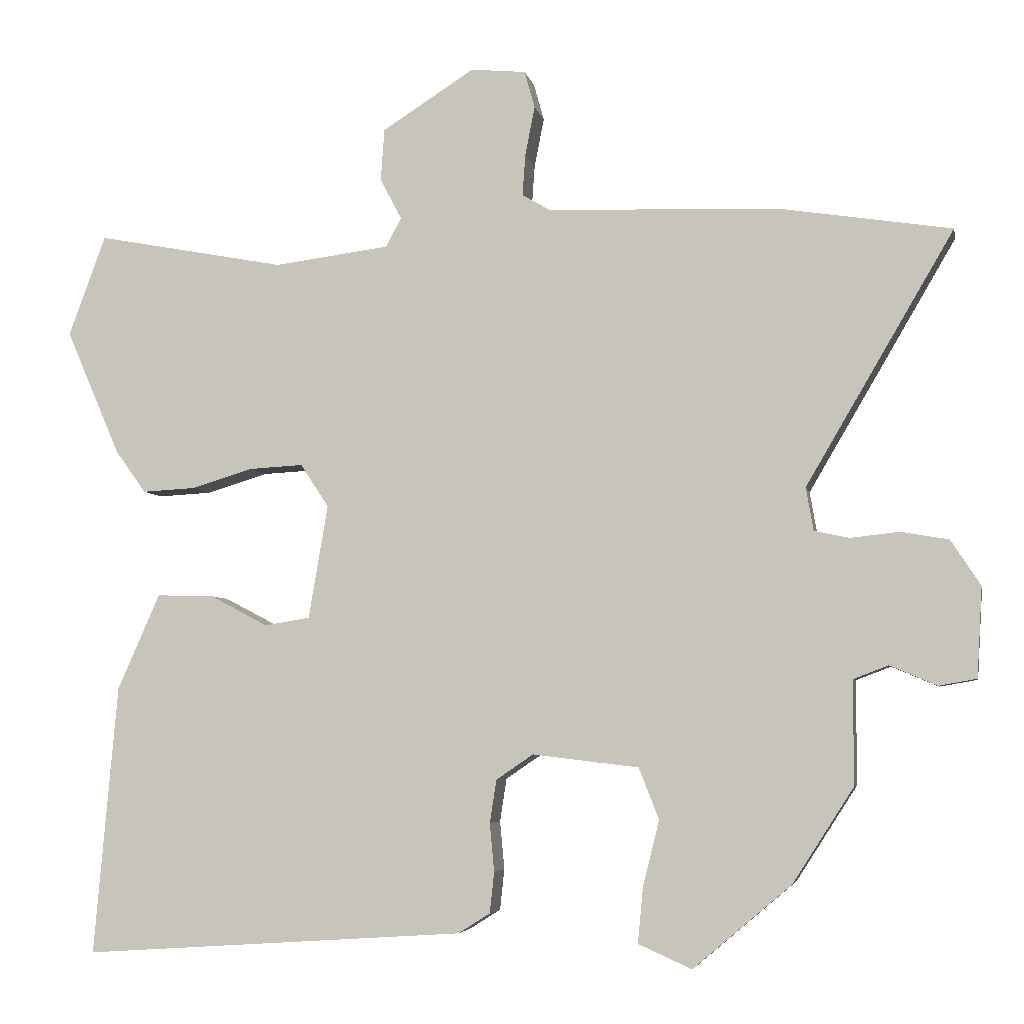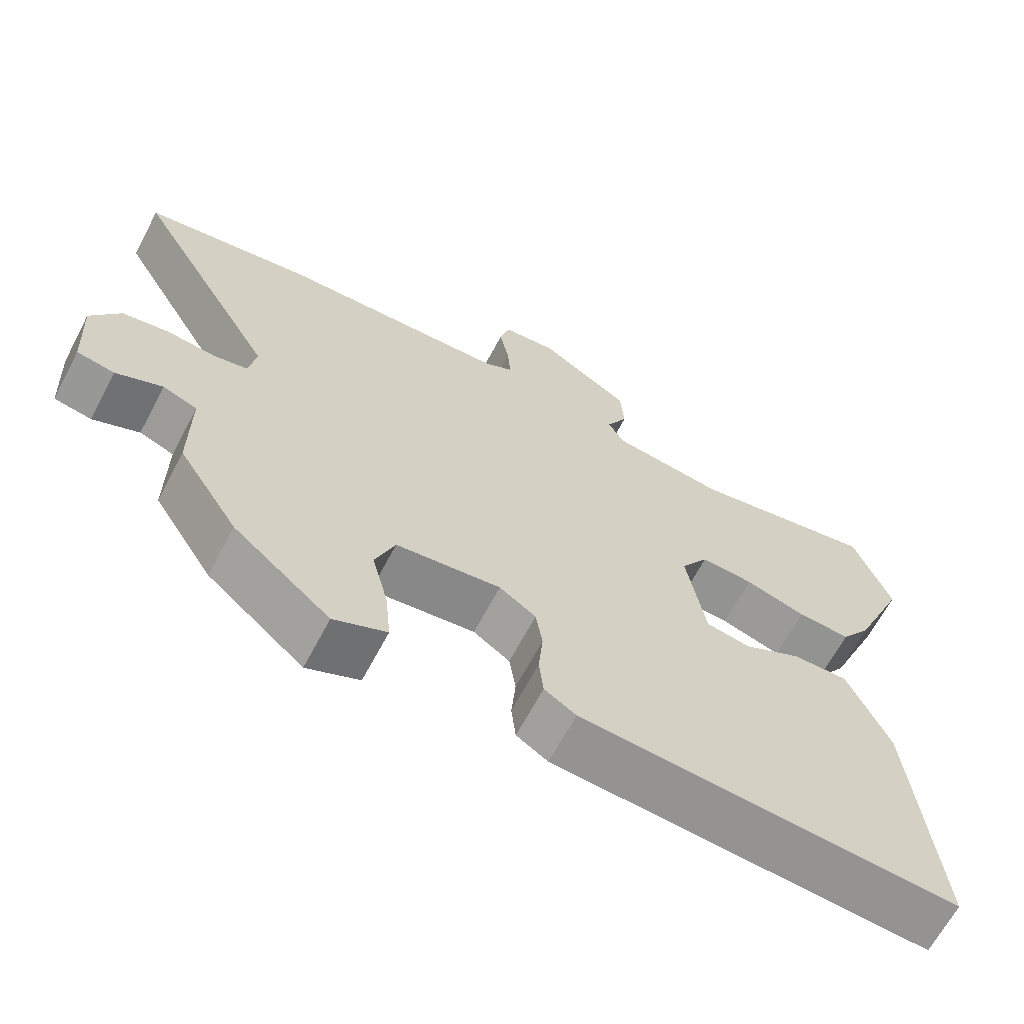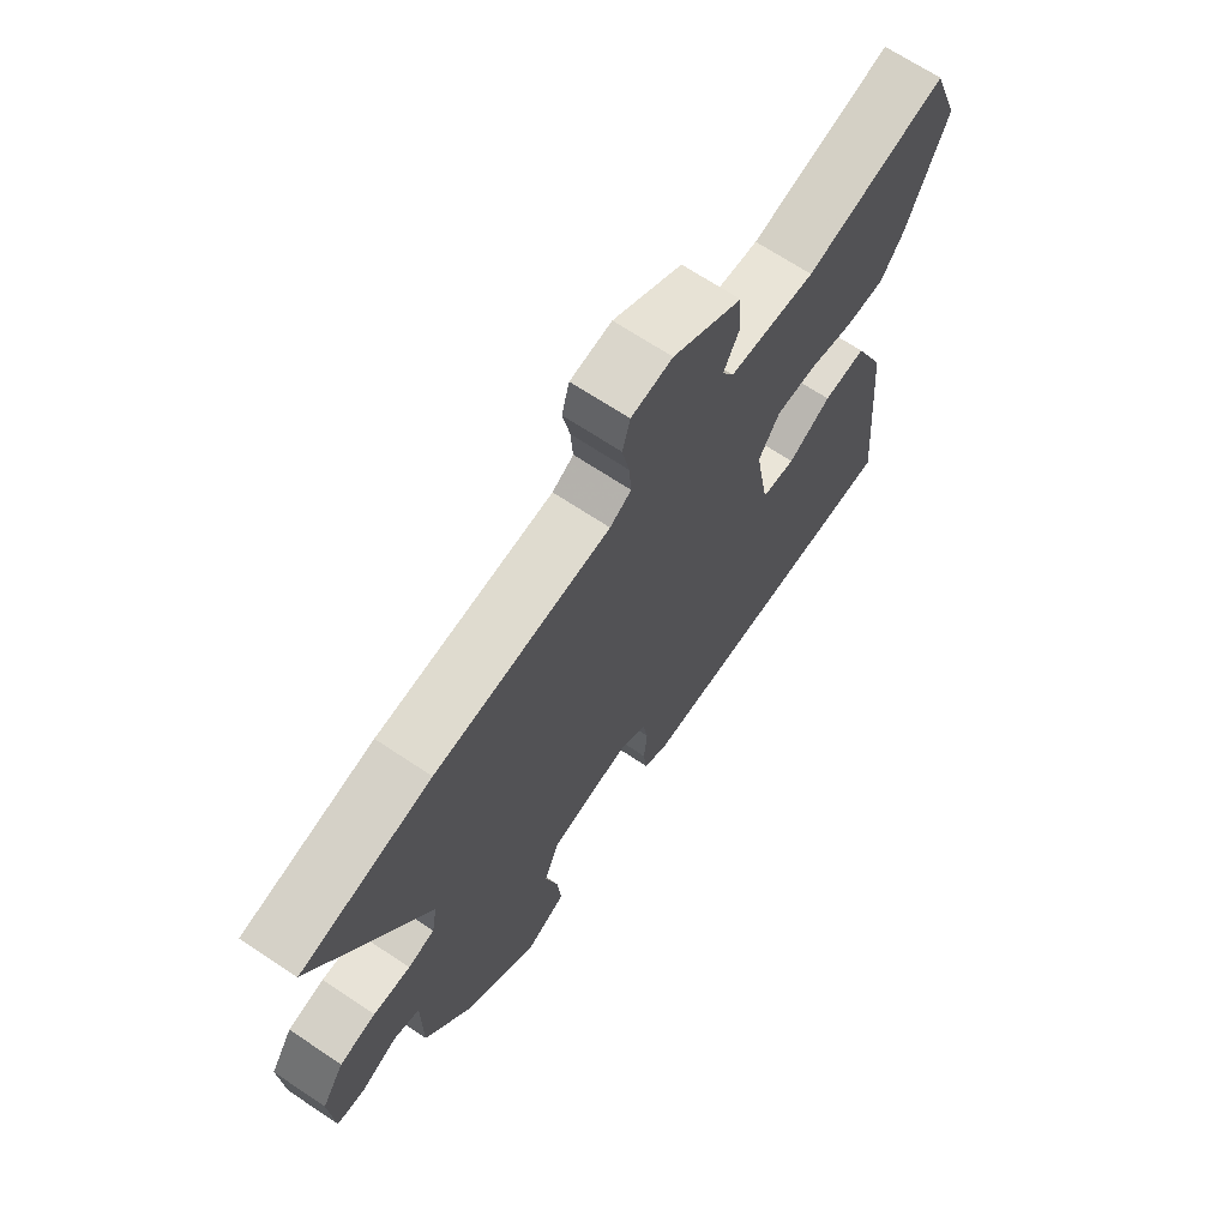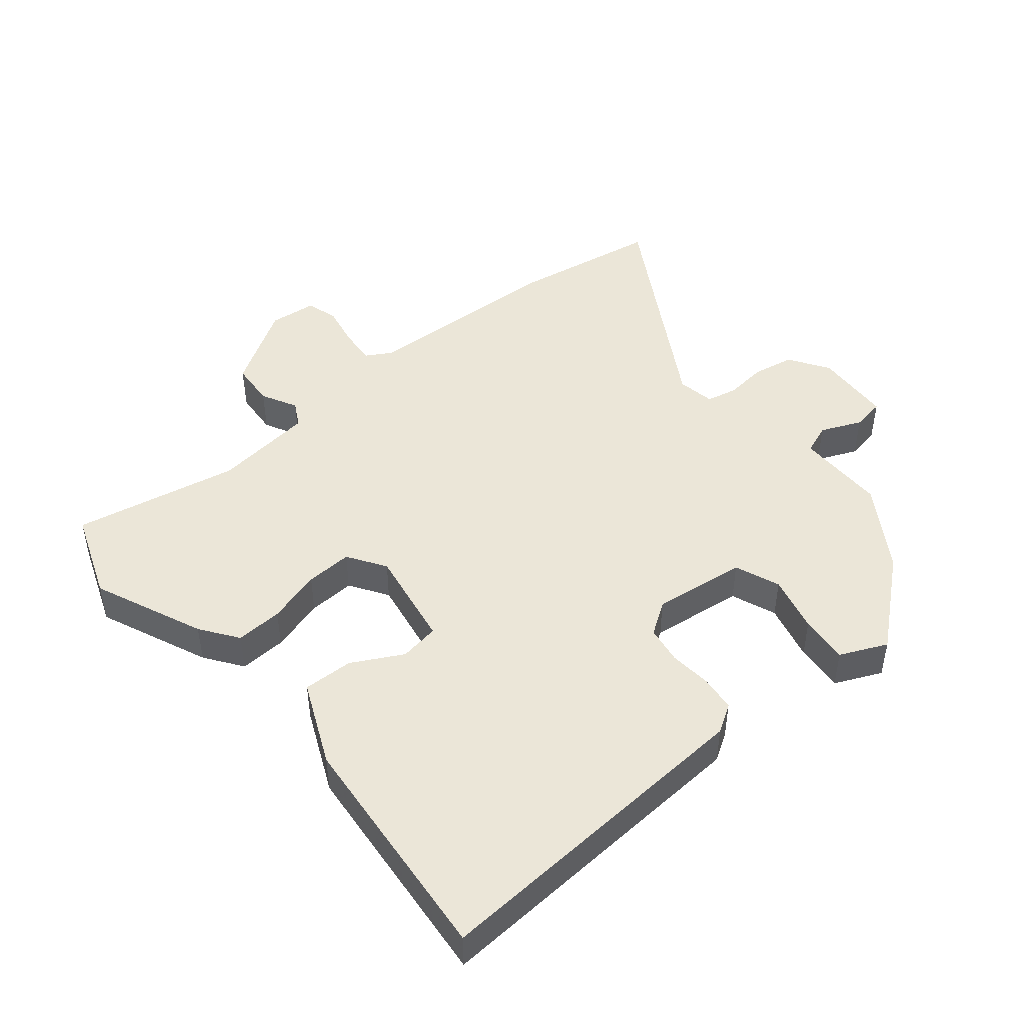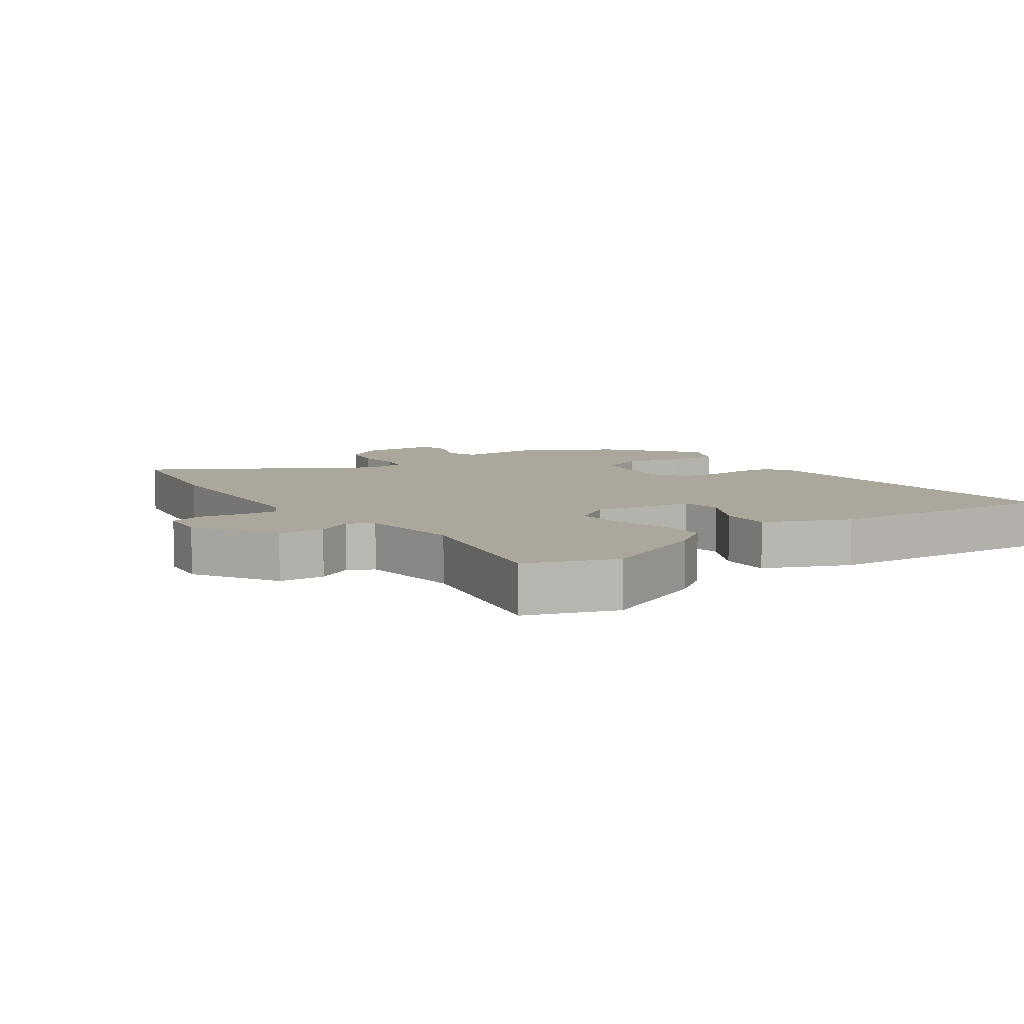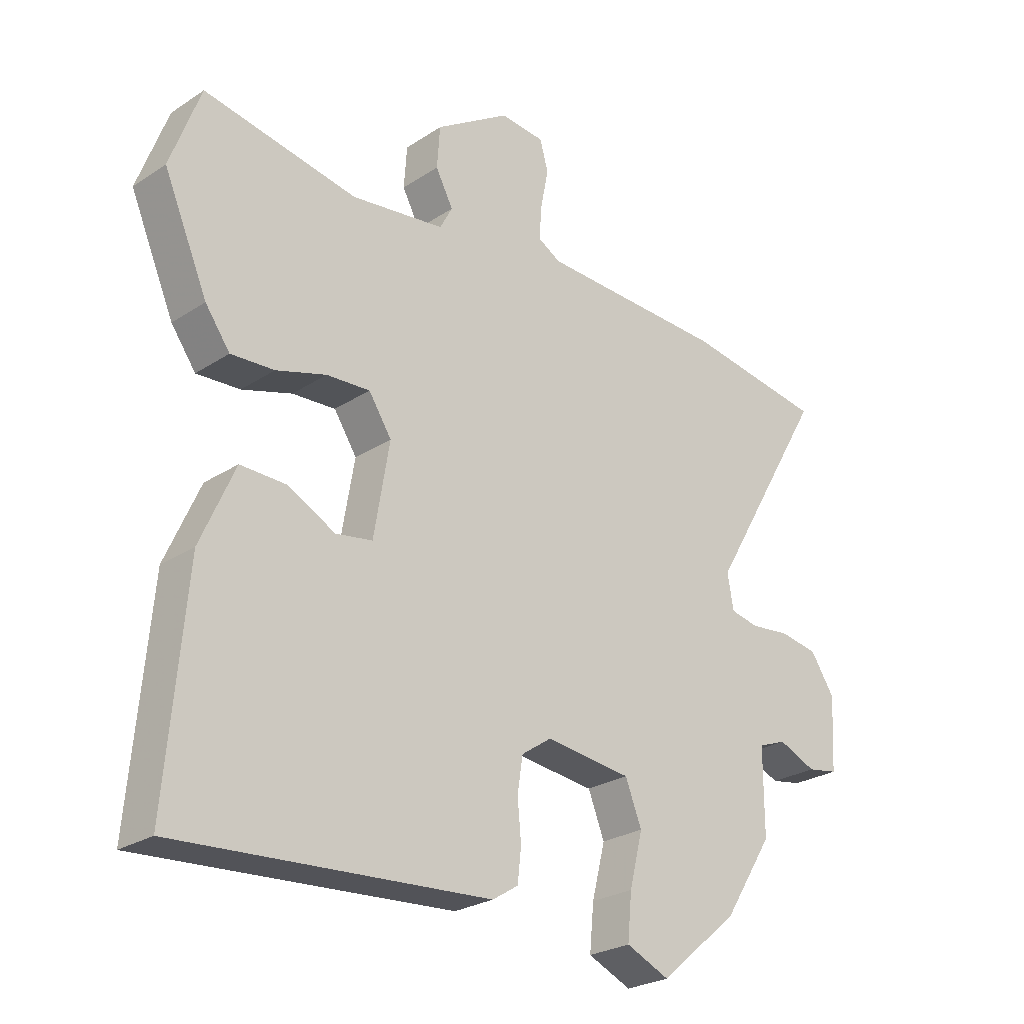
<metadata>
{"format":"obj","ext":"obj","renderer":"f3d","projection":"perspective","resolution":1024,"background":"white","views":[{"elev":-5.0,"azim":-168.9,"up":"+Z"},{"elev":-65.5,"azim":-27.8,"up":"+Z"},{"elev":68.4,"azim":-56.3,"up":"+Z"},{"elev":46.6,"azim":140.6,"up":"+Y"},{"elev":8.4,"azim":55.0,"up":"+Y"},{"elev":-25.6,"azim":136.3,"up":"+Z"}]}
</metadata>
<code>
v 0.499 0.07 0.504
v 0.549 0.07 0.368
v 0.476 0.07 0.199
v 0.435 0.07 0.142
v 0.363 0.07 0.146
v 0.28 0.07 0.171
v 0.208 0.07 0.175
v 0.17 0.07 0.117
v 0.196 0.07 -0.036
v 0.257 0.07 -0.046
v 0.335 0.07 -0.005
v 0.412 0.07 -0.003
v 0.469 0.07 -0.132
v 0.501 0.07 -0.495
v -0.015 0.07 -0.461
v -0.058 0.07 -0.434
v -0.064 0.07 -0.379
v -0.058 0.07 -0.314
v -0.067 0.07 -0.256
v -0.117 0.07 -0.222
v -0.26 0.07 -0.239
v -0.287 0.07 -0.308
v -0.265 0.07 -0.396
v -0.258 0.07 -0.471
v -0.33 0.07 -0.503
v -0.462 0.07 -0.391
v -0.544 0.07 -0.263
v -0.544 0.07 -0.123
v -0.591 0.07 -0.105
v -0.654 0.07 -0.132
v -0.705 0.07 -0.123
v -0.712 0.07 -0.002
v -0.672 0.07 0.059
v -0.608 0.07 0.07
v -0.542 0.07 0.063
v -0.495 0.07 0.073
v -0.485 0.07 0.131
v -0.684 0.07 0.471
v -0.453 0.07 0.507
v -0.141 0.07 0.518
v -0.103 0.07 0.54
v -0.107 0.07 0.596
v -0.12 0.07 0.662
v -0.106 0.07 0.712
v -0.032 0.07 0.719
v 0.092 0.07 0.64
v 0.097 0.07 0.57
v 0.068 0.07 0.515
v 0.089 0.07 0.476
v 0.244 0.07 0.456
v 0.499 0 0.504
v 0.549 0 0.368
v 0.476 0 0.199
v 0.435 0 0.142
v 0.363 0 0.146
v 0.28 0 0.171
v 0.208 0 0.175
v 0.17 0 0.117
v 0.196 0 -0.036
v 0.257 0 -0.046
v 0.335 0 -0.005
v 0.412 0 -0.003
v 0.469 0 -0.132
v 0.501 0 -0.495
v -0.015 0 -0.461
v -0.058 0 -0.434
v -0.064 0 -0.379
v -0.058 0 -0.314
v -0.067 0 -0.256
v -0.117 0 -0.222
v -0.26 0 -0.239
v -0.287 0 -0.308
v -0.265 0 -0.396
v -0.258 0 -0.471
v -0.33 0 -0.503
v -0.462 0 -0.391
v -0.544 0 -0.263
v -0.544 0 -0.123
v -0.591 0 -0.105
v -0.654 0 -0.132
v -0.705 0 -0.123
v -0.712 0 -0.002
v -0.672 0 0.059
v -0.608 0 0.07
v -0.542 0 0.063
v -0.495 0 0.073
v -0.485 0 0.131
v -0.684 0 0.471
v -0.453 0 0.507
v -0.141 0 0.518
v -0.103 0 0.54
v -0.107 0 0.596
v -0.12 0 0.662
v -0.106 0 0.712
v -0.032 0 0.719
v 0.092 0 0.64
v 0.097 0 0.57
v 0.068 0 0.515
v 0.089 0 0.476
v 0.244 0 0.456
f 45 46 47 48
f 43 44 45 48
f 42 43 48 49
f 41 42 49
f 40 41 49
f 37 38 39 40
f 36 37 40 49
f 32 33 34 35
f 32 35 36
f 29 30 31 32
f 28 29 32 36
f 22 23 24 25
f 22 25 26 27
f 15 16 17 18
f 15 18 19
f 14 15 19
f 13 14 19 20
f 10 11 12 13
f 9 10 13 20
f 3 4 5 6
f 3 6 7
f 50 1 2 3
f 50 3 7
f 49 50 7 8
f 21 22 27 28
f 21 28 36 49
f 20 21 49
f 8 9 20 49
f 98 97 96 95
f 98 95 94 93
f 99 98 93 92
f 99 92 91
f 99 91 90
f 90 89 88 87
f 99 90 87 86
f 85 84 83 82
f 86 85 82
f 82 81 80 79
f 86 82 79 78
f 75 74 73 72
f 77 76 75 72
f 68 67 66 65
f 69 68 65
f 69 65 64
f 70 69 64 63
f 63 62 61 60
f 70 63 60 59
f 56 55 54 53
f 57 56 53
f 53 52 51 100
f 57 53 100
f 58 57 100 99
f 78 77 72 71
f 99 86 78 71
f 99 71 70
f 99 70 59 58
f 1 51 52 2
f 2 52 53 3
f 3 53 54 4
f 4 54 55 5
f 5 55 56 6
f 6 56 57 7
f 7 57 58 8
f 8 58 59 9
f 9 59 60 10
f 10 60 61 11
f 11 61 62 12
f 12 62 63 13
f 13 63 64 14
f 14 64 65 15
f 15 65 66 16
f 16 66 67 17
f 17 67 68 18
f 18 68 69 19
f 19 69 70 20
f 20 70 71 21
f 21 71 72 22
f 22 72 73 23
f 23 73 74 24
f 24 74 75 25
f 25 75 76 26
f 26 76 77 27
f 27 77 78 28
f 28 78 79 29
f 29 79 80 30
f 30 80 81 31
f 31 81 82 32
f 32 82 83 33
f 33 83 84 34
f 34 84 85 35
f 35 85 86 36
f 36 86 87 37
f 37 87 88 38
f 38 88 89 39
f 39 89 90 40
f 40 90 91 41
f 41 91 92 42
f 42 92 93 43
f 43 93 94 44
f 44 94 95 45
f 45 95 96 46
f 46 96 97 47
f 47 97 98 48
f 48 98 99 49
f 49 99 100 50
f 50 100 51 1

</code>
